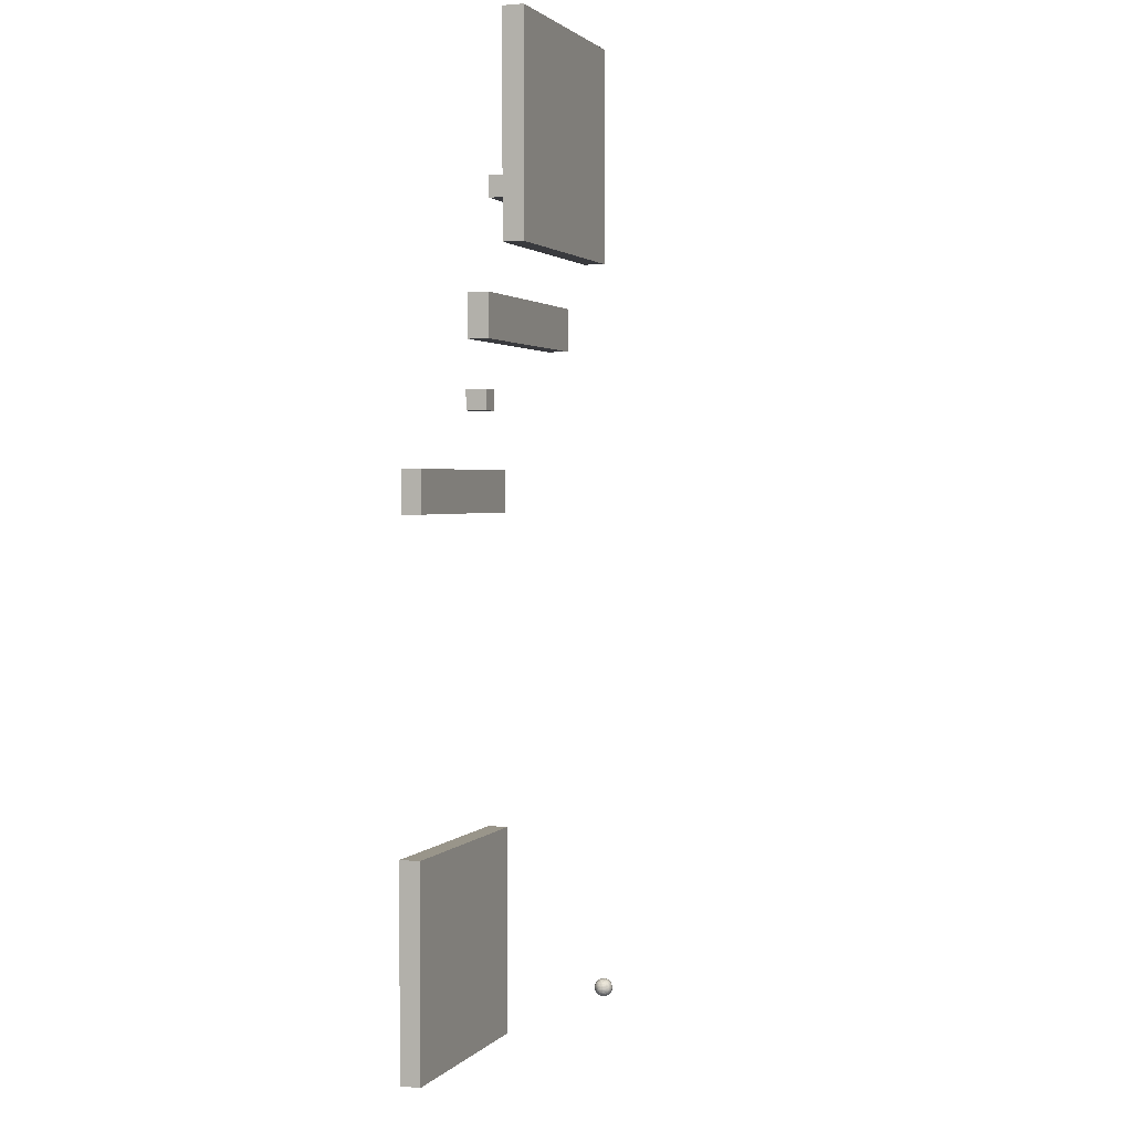
<metadata>
{"format":"obj","ext":"obj","renderer":"f3d","projection":"perspective","resolution":1024,"background":"white","views":[{"elev":2.0,"azim":-70.0,"up":"+Z"}]}
</metadata>
<code>
o Cube
v 10.69 1 -10.21
v 10.69 -1 -10.21
v 10.69 1 10.21
v 10.69 -1 10.21
v -10.69 1 -10.21
v -10.69 -1 -10.21
v -10.69 1 10.21
v -10.69 -1 10.21
f 1 5 7 3
f 4 3 7 8
f 8 7 5 6
f 6 2 4 8
f 2 1 3 4
f 6 5 1 2
o Cube.001
v -10.15 2.5 -14.45
v -10.15 4.5 -14.45
v -10.15 2.5 -18.55
v -10.15 4.5 -18.55
v 10.15 2.5 -14.45
v 10.15 4.5 -14.45
v 10.15 2.5 -18.55
v 10.15 4.5 -18.55
f 9 10 12 11
f 11 12 16 15
f 15 16 14 13
f 13 14 10 9
f 11 15 13 9
f 16 12 10 14
o Cube.002
v -10.15 9 -29.95
v -10.15 11 -29.95
v -10.15 9 -34.05
v -10.15 11 -34.05
v 10.15 9 -29.95
v 10.15 11 -29.95
v 10.15 9 -34.05
v 10.15 11 -34.05
f 17 18 20 19
f 19 20 24 23
f 23 24 22 21
f 21 22 18 17
f 19 23 21 17
f 24 20 18 22
o Cube.003
v -1 6.5 -22.5
v -1 8.5 -22.5
v -1 6.5 -24.5
v -1 8.5 -24.5
v 1 6.5 -22.5
v 1 8.5 -22.5
v 1 6.5 -24.5
v 1 8.5 -24.5
f 25 26 28 27
f 27 28 32 31
f 31 32 30 29
f 29 30 26 25
f 27 31 29 25
f 32 28 26 30
o Cube.004
v 10.69 11 -85.4
v 10.69 9 -85.4
v 10.69 11 -64.97
v 10.69 9 -64.97
v -10.69 11 -85.4
v -10.69 9 -85.4
v -10.69 11 -64.97
v -10.69 9 -64.97
f 33 37 39 35
f 36 35 39 40
f 40 39 37 38
f 38 34 36 40
f 34 33 35 36
f 38 37 33 34
o Cube.005
v -8.33 1.229 -4.007
v -8.33 3.229 -4.007
v -8.33 1.229 -6.007
v -8.33 3.229 -6.007
v 8.33 1.229 -4.007
v 8.33 3.229 -4.007
v 8.33 1.229 -6.007
v 8.33 3.229 -6.007
f 41 42 44 43
f 43 44 48 47
f 47 48 46 45
f 45 46 42 41
f 43 47 45 41
f 48 44 42 46
o Plane
v -1.868 1.706 7.311
v 1.868 1.706 7.311
v -1.868 1.706 5.311
v 1.868 1.706 5.311
f 49 50 52 51
o Sphere
v 44.42 11.48 -88.72
v 44.42 11.2 -89
v 44.42 10.84 -89.15
v 44.42 10.64 -89.17
v 44.42 10.45 -89.15
v 44.42 10.09 -89
v 44.46 11.62 -88.36
v 44.49 11.57 -88.54
v 44.53 11.48 -88.71
v 44.55 11.35 -88.86
v 44.58 11.2 -88.98
v 44.6 11.03 -89.07
v 44.61 10.84 -89.13
v 44.61 10.64 -89.15
v 44.61 10.45 -89.13
v 44.6 10.26 -89.07
v 44.58 10.09 -88.98
v 44.55 9.937 -88.86
v 44.53 9.813 -88.71
v 44.49 9.72 -88.54
v 44.46 9.663 -88.36
v 44.49 11.62 -88.35
v 44.56 11.57 -88.52
v 44.63 11.48 -88.68
v 44.69 11.35 -88.82
v 44.74 11.2 -88.93
v 44.77 11.03 -89.02
v 44.79 10.84 -89.07
v 44.8 10.64 -89.09
v 44.79 10.45 -89.07
v 44.77 10.26 -89.02
v 44.74 10.09 -88.93
v 44.69 9.937 -88.82
v 44.63 9.813 -88.68
v 44.56 9.72 -88.52
v 44.49 9.663 -88.35
v 44.53 11.62 -88.33
v 44.63 11.57 -88.48
v 44.73 11.48 -88.63
v 44.81 11.35 -88.75
v 44.88 11.2 -88.86
v 44.93 11.03 -88.93
v 44.96 10.84 -88.98
v 44.97 10.64 -89
v 44.96 10.45 -88.98
v 44.93 10.26 -88.93
v 44.88 10.09 -88.86
v 44.81 9.937 -88.75
v 44.73 9.813 -88.63
v 44.63 9.72 -88.48
v 44.53 9.663 -88.33
v 44.55 11.62 -88.3
v 44.69 11.57 -88.44
v 44.81 11.48 -88.56
v 44.92 11.35 -88.67
v 45 11.2 -88.75
v 45.07 11.03 -88.82
v 45.11 10.84 -88.86
v 45.12 10.64 -88.87
v 45.11 10.45 -88.86
v 45.07 10.26 -88.82
v 45 10.09 -88.75
v 44.92 9.937 -88.67
v 44.81 9.813 -88.56
v 44.69 9.72 -88.44
v 44.55 9.663 -88.3
v 44.58 11.62 -88.27
v 44.74 11.57 -88.38
v 44.88 11.48 -88.47
v 45 11.35 -88.56
v 45.11 11.2 -88.63
v 45.19 11.03 -88.68
v 45.23 10.84 -88.71
v 45.25 10.64 -88.72
v 45.23 10.45 -88.71
v 45.19 10.26 -88.68
v 45.11 10.09 -88.63
v 45 9.937 -88.56
v 44.88 9.813 -88.47
v 44.74 9.72 -88.38
v 44.58 9.663 -88.27
v 44.42 11.64 -88.17
v 44.6 11.62 -88.24
v 44.77 11.57 -88.31
v 44.93 11.48 -88.38
v 45.07 11.35 -88.44
v 45.19 11.2 -88.48
v 45.27 11.03 -88.52
v 45.32 10.84 -88.54
v 45.34 10.64 -88.55
v 45.32 10.45 -88.54
v 45.27 10.26 -88.52
v 45.19 10.09 -88.48
v 45.07 9.937 -88.44
v 44.93 9.813 -88.38
v 44.77 9.72 -88.31
v 44.6 9.663 -88.24
v 44.61 11.62 -88.2
v 44.79 11.57 -88.24
v 44.96 11.48 -88.27
v 45.11 11.35 -88.3
v 45.23 11.2 -88.33
v 45.32 11.03 -88.35
v 45.38 10.84 -88.36
v 45.4 10.64 -88.36
v 45.38 10.45 -88.36
v 45.32 10.26 -88.35
v 45.23 10.09 -88.33
v 45.11 9.937 -88.3
v 44.96 9.813 -88.27
v 44.79 9.72 -88.24
v 44.61 9.663 -88.2
v 44.61 11.62 -88.17
v 44.8 11.57 -88.17
v 44.97 11.48 -88.17
v 45.12 11.35 -88.17
v 45.25 11.2 -88.17
v 45.34 11.03 -88.17
v 45.4 10.84 -88.17
v 45.42 10.64 -88.17
v 45.4 10.45 -88.17
v 45.34 10.26 -88.17
v 45.25 10.09 -88.17
v 45.12 9.937 -88.17
v 44.97 9.813 -88.17
v 44.8 9.72 -88.17
v 44.61 9.663 -88.17
v 44.61 11.62 -88.13
v 44.79 11.57 -88.09
v 44.96 11.48 -88.06
v 45.11 11.35 -88.03
v 45.23 11.2 -88
v 45.32 11.03 -87.98
v 45.38 10.84 -87.97
v 45.4 10.64 -87.97
v 45.38 10.45 -87.97
v 45.32 10.26 -87.98
v 45.23 10.09 -88
v 45.11 9.937 -88.03
v 44.96 9.813 -88.06
v 44.79 9.72 -88.09
v 44.61 9.663 -88.13
v 44.6 11.62 -88.09
v 44.77 11.57 -88.02
v 44.93 11.48 -87.95
v 45.07 11.35 -87.89
v 45.19 11.2 -87.85
v 45.27 11.03 -87.81
v 45.32 10.84 -87.79
v 45.34 10.64 -87.78
v 45.32 10.45 -87.79
v 45.27 10.26 -87.81
v 45.19 10.09 -87.85
v 45.07 9.937 -87.89
v 44.93 9.813 -87.95
v 44.77 9.72 -88.02
v 44.6 9.663 -88.09
v 44.58 11.62 -88.06
v 44.74 11.57 -87.95
v 44.88 11.48 -87.86
v 45 11.35 -87.77
v 45.11 11.2 -87.7
v 45.19 11.03 -87.65
v 45.23 10.84 -87.62
v 45.25 10.64 -87.61
v 45.23 10.45 -87.62
v 45.19 10.26 -87.65
v 45.11 10.09 -87.7
v 45 9.937 -87.77
v 44.88 9.813 -87.86
v 44.74 9.72 -87.95
v 44.58 9.663 -88.06
v 44.55 11.62 -88.03
v 44.69 11.57 -87.89
v 44.81 11.48 -87.77
v 44.92 11.35 -87.67
v 45 11.2 -87.58
v 45.07 11.03 -87.51
v 45.11 10.84 -87.47
v 45.12 10.64 -87.46
v 45.11 10.45 -87.47
v 45.07 10.26 -87.51
v 45 10.09 -87.58
v 44.92 9.937 -87.67
v 44.81 9.813 -87.77
v 44.69 9.72 -87.89
v 44.55 9.663 -88.03
v 44.53 11.62 -88
v 44.63 11.57 -87.85
v 44.73 11.48 -87.7
v 44.81 11.35 -87.58
v 44.88 11.2 -87.47
v 44.93 11.03 -87.4
v 44.96 10.84 -87.35
v 44.97 10.64 -87.33
v 44.96 10.45 -87.35
v 44.93 10.26 -87.4
v 44.88 10.09 -87.47
v 44.81 9.937 -87.58
v 44.73 9.813 -87.7
v 44.63 9.72 -87.85
v 44.53 9.663 -88
v 44.49 11.62 -87.98
v 44.56 11.57 -87.81
v 44.63 11.48 -87.65
v 44.69 11.35 -87.51
v 44.74 11.2 -87.4
v 44.77 11.03 -87.31
v 44.79 10.84 -87.26
v 44.8 10.64 -87.24
v 44.79 10.45 -87.26
v 44.77 10.26 -87.31
v 44.74 10.09 -87.4
v 44.69 9.937 -87.51
v 44.63 9.813 -87.65
v 44.56 9.72 -87.81
v 44.49 9.663 -87.98
v 44.46 11.62 -87.97
v 44.49 11.57 -87.79
v 44.53 11.48 -87.62
v 44.55 11.35 -87.47
v 44.58 11.2 -87.35
v 44.6 11.03 -87.26
v 44.61 10.84 -87.2
v 44.61 10.64 -87.18
v 44.61 10.45 -87.2
v 44.6 10.26 -87.26
v 44.58 10.09 -87.35
v 44.55 9.937 -87.47
v 44.53 9.813 -87.62
v 44.49 9.72 -87.79
v 44.46 9.663 -87.97
v 44.42 11.62 -87.97
v 44.42 11.57 -87.78
v 44.42 11.48 -87.61
v 44.42 11.35 -87.46
v 44.42 11.2 -87.33
v 44.42 11.03 -87.24
v 44.42 10.84 -87.18
v 44.42 10.64 -87.17
v 44.42 10.45 -87.18
v 44.42 10.26 -87.24
v 44.42 10.09 -87.33
v 44.42 9.937 -87.46
v 44.42 9.813 -87.61
v 44.42 9.72 -87.78
v 44.42 9.663 -87.97
v 44.38 11.62 -87.97
v 44.34 11.57 -87.79
v 44.31 11.48 -87.62
v 44.28 11.35 -87.47
v 44.25 11.2 -87.35
v 44.24 11.03 -87.26
v 44.23 10.84 -87.2
v 44.22 10.64 -87.18
v 44.23 10.45 -87.2
v 44.24 10.26 -87.26
v 44.25 10.09 -87.35
v 44.28 9.937 -87.47
v 44.31 9.813 -87.62
v 44.34 9.72 -87.79
v 44.38 9.663 -87.97
v 44.34 11.62 -87.98
v 44.27 11.57 -87.81
v 44.2 11.48 -87.65
v 44.15 11.35 -87.51
v 44.1 11.2 -87.4
v 44.06 11.03 -87.31
v 44.04 10.84 -87.26
v 44.03 10.64 -87.24
v 44.04 10.45 -87.26
v 44.06 10.26 -87.31
v 44.1 10.09 -87.4
v 44.15 9.937 -87.51
v 44.2 9.813 -87.65
v 44.27 9.72 -87.81
v 44.34 9.663 -87.98
v 44.31 11.62 -88
v 44.2 11.57 -87.85
v 44.11 11.48 -87.7
v 44.02 11.35 -87.58
v 43.96 11.2 -87.47
v 43.9 11.03 -87.4
v 43.87 10.84 -87.35
v 43.86 10.64 -87.33
v 43.87 10.45 -87.35
v 43.9 10.26 -87.4
v 43.96 10.09 -87.47
v 44.02 9.937 -87.58
v 44.11 9.813 -87.7
v 44.2 9.72 -87.85
v 44.31 9.663 -88
v 44.28 11.62 -88.03
v 44.15 11.57 -87.89
v 44.02 11.48 -87.77
v 43.92 11.35 -87.67
v 43.83 11.2 -87.58
v 43.76 11.03 -87.51
v 43.72 10.84 -87.47
v 43.71 10.64 -87.46
v 43.72 10.45 -87.47
v 43.76 10.26 -87.51
v 43.83 10.09 -87.58
v 43.92 9.937 -87.67
v 44.02 9.813 -87.77
v 44.15 9.72 -87.89
v 44.28 9.663 -88.03
v 44.42 9.644 -88.17
v 44.25 11.62 -88.06
v 44.1 11.57 -87.95
v 43.96 11.48 -87.86
v 43.83 11.35 -87.77
v 43.73 11.2 -87.7
v 43.65 11.03 -87.65
v 43.6 10.84 -87.62
v 43.59 10.64 -87.61
v 43.6 10.45 -87.62
v 43.65 10.26 -87.65
v 43.73 10.09 -87.7
v 43.83 9.937 -87.77
v 43.96 9.813 -87.86
v 44.1 9.72 -87.95
v 44.25 9.663 -88.06
v 44.24 11.62 -88.09
v 44.06 11.57 -88.02
v 43.9 11.48 -87.95
v 43.76 11.35 -87.89
v 43.65 11.2 -87.85
v 43.56 11.03 -87.81
v 43.51 10.84 -87.79
v 43.49 10.64 -87.78
v 43.51 10.45 -87.79
v 43.56 10.26 -87.81
v 43.65 10.09 -87.85
v 43.76 9.937 -87.89
v 43.9 9.813 -87.95
v 44.06 9.72 -88.02
v 44.24 9.663 -88.09
v 44.23 11.62 -88.13
v 44.04 11.57 -88.09
v 43.87 11.48 -88.06
v 43.72 11.35 -88.03
v 43.6 11.2 -88
v 43.51 11.03 -87.98
v 43.46 10.84 -87.97
v 43.44 10.64 -87.97
v 43.46 10.45 -87.97
v 43.51 10.26 -87.98
v 43.6 10.09 -88
v 43.72 9.937 -88.03
v 43.87 9.813 -88.06
v 44.04 9.72 -88.09
v 44.23 9.663 -88.13
v 44.22 11.62 -88.17
v 44.03 11.57 -88.17
v 43.86 11.48 -88.17
v 43.71 11.35 -88.17
v 43.59 11.2 -88.17
v 43.49 11.03 -88.17
v 43.44 10.84 -88.17
v 43.42 10.64 -88.17
v 43.44 10.45 -88.17
v 43.49 10.26 -88.17
v 43.59 10.09 -88.17
v 43.71 9.937 -88.17
v 43.86 9.813 -88.17
v 44.03 9.72 -88.17
v 44.22 9.663 -88.17
v 44.23 11.62 -88.2
v 44.04 11.57 -88.24
v 43.87 11.48 -88.27
v 43.72 11.35 -88.3
v 43.6 11.2 -88.33
v 43.51 11.03 -88.35
v 43.46 10.84 -88.36
v 43.44 10.64 -88.36
v 43.46 10.45 -88.36
v 43.51 10.26 -88.35
v 43.6 10.09 -88.33
v 43.72 9.937 -88.3
v 43.87 9.813 -88.27
v 44.04 9.72 -88.24
v 44.23 9.663 -88.2
v 44.24 11.62 -88.24
v 44.06 11.57 -88.31
v 43.9 11.48 -88.38
v 43.76 11.35 -88.44
v 43.65 11.2 -88.48
v 43.56 11.03 -88.52
v 43.51 10.84 -88.54
v 43.49 10.64 -88.55
v 43.51 10.45 -88.54
v 43.56 10.26 -88.52
v 43.65 10.09 -88.48
v 43.76 9.937 -88.44
v 43.9 9.813 -88.38
v 44.06 9.72 -88.31
v 44.24 9.663 -88.24
v 44.25 11.62 -88.27
v 44.1 11.57 -88.38
v 43.96 11.48 -88.47
v 43.83 11.35 -88.56
v 43.73 11.2 -88.63
v 43.65 11.03 -88.68
v 43.6 10.84 -88.71
v 43.59 10.64 -88.72
v 43.6 10.45 -88.71
v 43.65 10.26 -88.68
v 43.73 10.09 -88.63
v 43.83 9.937 -88.56
v 43.96 9.813 -88.47
v 44.1 9.72 -88.38
v 44.25 9.663 -88.27
v 44.28 11.62 -88.3
v 44.15 11.57 -88.44
v 44.02 11.48 -88.56
v 43.92 11.35 -88.67
v 43.83 11.2 -88.75
v 43.76 11.03 -88.82
v 43.72 10.84 -88.86
v 43.71 10.64 -88.87
v 43.72 10.45 -88.86
v 43.76 10.26 -88.82
v 43.83 10.09 -88.75
v 43.92 9.937 -88.67
v 44.02 9.813 -88.56
v 44.15 9.72 -88.44
v 44.28 9.663 -88.3
v 44.31 11.62 -88.33
v 44.2 11.57 -88.48
v 44.11 11.48 -88.63
v 44.02 11.35 -88.75
v 43.96 11.2 -88.86
v 43.9 11.03 -88.93
v 43.87 10.84 -88.98
v 43.86 10.64 -89
v 43.87 10.45 -88.98
v 43.9 10.26 -88.93
v 43.96 10.09 -88.86
v 44.02 9.937 -88.75
v 44.11 9.813 -88.63
v 44.2 9.72 -88.48
v 44.31 9.663 -88.33
v 44.34 11.62 -88.35
v 44.27 11.57 -88.52
v 44.2 11.48 -88.68
v 44.15 11.35 -88.82
v 44.1 11.2 -88.93
v 44.06 11.03 -89.02
v 44.04 10.84 -89.07
v 44.03 10.64 -89.09
v 44.04 10.45 -89.07
v 44.06 10.26 -89.02
v 44.1 10.09 -88.93
v 44.15 9.937 -88.82
v 44.2 9.813 -88.68
v 44.27 9.72 -88.52
v 44.34 9.663 -88.35
v 44.38 11.62 -88.36
v 44.34 11.57 -88.54
v 44.31 11.48 -88.71
v 44.28 11.35 -88.86
v 44.25 11.2 -88.98
v 44.24 11.03 -89.07
v 44.23 10.84 -89.13
v 44.22 10.64 -89.15
v 44.23 10.45 -89.13
v 44.24 10.26 -89.07
v 44.25 10.09 -88.98
v 44.28 9.937 -88.86
v 44.31 9.813 -88.71
v 44.34 9.72 -88.54
v 44.38 9.663 -88.36
v 44.42 11.62 -88.36
v 44.42 11.57 -88.55
v 44.42 11.35 -88.87
v 44.42 11.03 -89.09
v 44.42 10.26 -89.09
v 44.42 9.937 -88.87
v 44.42 9.813 -88.72
v 44.42 9.72 -88.55
v 44.42 9.663 -88.36
f 360 534 73
f 57 56 66 67
f 527 526 59 60
f 530 57 67 68
f 53 527 60 61
f 58 530 68 69
f 528 53 61 62
f 531 58 69 70
f 54 528 62 63
f 532 531 70 71
f 529 54 63 64
f 533 532 71 72
f 55 529 64 65
f 534 533 72 73
f 56 55 65 66
f 526 134 59
f 73 72 87 88
f 66 65 80 81
f 59 134 74
f 360 73 88
f 67 66 81 82
f 60 59 74 75
f 68 67 82 83
f 61 60 75 76
f 69 68 83 84
f 62 61 76 77
f 70 69 84 85
f 63 62 77 78
f 71 70 85 86
f 64 63 78 79
f 72 71 86 87
f 65 64 79 80
f 77 76 91 92
f 85 84 99 100
f 78 77 92 93
f 86 85 100 101
f 79 78 93 94
f 87 86 101 102
f 80 79 94 95
f 88 87 102 103
f 81 80 95 96
f 74 134 89
f 360 88 103
f 82 81 96 97
f 75 74 89 90
f 83 82 97 98
f 76 75 90 91
f 84 83 98 99
f 96 95 110 111
f 89 134 104
f 360 103 118
f 97 96 111 112
f 90 89 104 105
f 98 97 112 113
f 91 90 105 106
f 99 98 113 114
f 92 91 106 107
f 100 99 114 115
f 93 92 107 108
f 101 100 115 116
f 94 93 108 109
f 102 101 116 117
f 95 94 109 110
f 103 102 117 118
f 115 114 129 130
f 108 107 122 123
f 116 115 130 131
f 109 108 123 124
f 117 116 131 132
f 110 109 124 125
f 118 117 132 133
f 111 110 125 126
f 104 134 119
f 360 118 133
f 112 111 126 127
f 105 104 119 120
f 113 112 127 128
f 106 105 120 121
f 114 113 128 129
f 107 106 121 122
f 360 133 149
f 127 126 142 143
f 120 119 135 136
f 128 127 143 144
f 121 120 136 137
f 129 128 144 145
f 122 121 137 138
f 130 129 145 146
f 123 122 138 139
f 131 130 146 147
f 124 123 139 140
f 132 131 147 148
f 125 124 140 141
f 133 132 148 149
f 126 125 141 142
f 119 134 135
f 147 146 161 162
f 140 139 154 155
f 148 147 162 163
f 141 140 155 156
f 149 148 163 164
f 142 141 156 157
f 135 134 150
f 360 149 164
f 143 142 157 158
f 136 135 150 151
f 144 143 158 159
f 137 136 151 152
f 145 144 159 160
f 138 137 152 153
f 146 145 160 161
f 139 138 153 154
f 151 150 165 166
f 159 158 173 174
f 152 151 166 167
f 160 159 174 175
f 153 152 167 168
f 161 160 175 176
f 154 153 168 169
f 162 161 176 177
f 155 154 169 170
f 163 162 177 178
f 156 155 170 171
f 164 163 178 179
f 157 156 171 172
f 150 134 165
f 360 164 179
f 158 157 172 173
f 170 169 184 185
f 178 177 192 193
f 171 170 185 186
f 179 178 193 194
f 172 171 186 187
f 165 134 180
f 360 179 194
f 173 172 187 188
f 166 165 180 181
f 174 173 188 189
f 167 166 181 182
f 175 174 189 190
f 168 167 182 183
f 176 175 190 191
f 169 168 183 184
f 177 176 191 192
f 189 188 203 204
f 182 181 196 197
f 190 189 204 205
f 183 182 197 198
f 191 190 205 206
f 184 183 198 199
f 192 191 206 207
f 185 184 199 200
f 193 192 207 208
f 186 185 200 201
f 194 193 208 209
f 187 186 201 202
f 180 134 195
f 360 194 209
f 188 187 202 203
f 181 180 195 196
f 208 207 222 223
f 201 200 215 216
f 209 208 223 224
f 202 201 216 217
f 195 134 210
f 360 209 224
f 203 202 217 218
f 196 195 210 211
f 204 203 218 219
f 197 196 211 212
f 205 204 219 220
f 198 197 212 213
f 206 205 220 221
f 199 198 213 214
f 207 206 221 222
f 200 199 214 215
f 212 211 226 227
f 220 219 234 235
f 213 212 227 228
f 221 220 235 236
f 214 213 228 229
f 222 221 236 237
f 215 214 229 230
f 223 222 237 238
f 216 215 230 231
f 224 223 238 239
f 217 216 231 232
f 210 134 225
f 360 224 239
f 218 217 232 233
f 211 210 225 226
f 219 218 233 234
f 231 230 245 246
f 239 238 253 254
f 232 231 246 247
f 225 134 240
f 360 239 254
f 233 232 247 248
f 226 225 240 241
f 234 233 248 249
f 227 226 241 242
f 235 234 249 250
f 228 227 242 243
f 236 235 250 251
f 229 228 243 244
f 237 236 251 252
f 230 229 244 245
f 238 237 252 253
f 250 249 264 265
f 243 242 257 258
f 251 250 265 266
f 244 243 258 259
f 252 251 266 267
f 245 244 259 260
f 253 252 267 268
f 246 245 260 261
f 254 253 268 269
f 247 246 261 262
f 240 134 255
f 360 254 269
f 248 247 262 263
f 241 240 255 256
f 249 248 263 264
f 242 241 256 257
f 269 268 283 284
f 262 261 276 277
f 255 134 270
f 360 269 284
f 263 262 277 278
f 256 255 270 271
f 264 263 278 279
f 257 256 271 272
f 265 264 279 280
f 258 257 272 273
f 266 265 280 281
f 259 258 273 274
f 267 266 281 282
f 260 259 274 275
f 268 267 282 283
f 261 260 275 276
f 281 280 295 296
f 274 273 288 289
f 282 281 296 297
f 275 274 289 290
f 283 282 297 298
f 276 275 290 291
f 284 283 298 299
f 277 276 291 292
f 270 134 285
f 360 284 299
f 278 277 292 293
f 271 270 285 286
f 279 278 293 294
f 272 271 286 287
f 280 279 294 295
f 273 272 287 288
f 285 134 300
f 360 299 314
f 293 292 307 308
f 286 285 300 301
f 294 293 308 309
f 287 286 301 302
f 295 294 309 310
f 288 287 302 303
f 296 295 310 311
f 289 288 303 304
f 297 296 311 312
f 290 289 304 305
f 298 297 312 313
f 291 290 305 306
f 299 298 313 314
f 292 291 306 307
f 304 303 318 319
f 312 311 326 327
f 305 304 319 320
f 313 312 327 328
f 306 305 320 321
f 314 313 328 329
f 307 306 321 322
f 300 134 315
f 360 314 329
f 308 307 322 323
f 301 300 315 316
f 309 308 323 324
f 302 301 316 317
f 310 309 324 325
f 303 302 317 318
f 311 310 325 326
f 323 322 337 338
f 316 315 330 331
f 324 323 338 339
f 317 316 331 332
f 325 324 339 340
f 318 317 332 333
f 326 325 340 341
f 319 318 333 334
f 327 326 341 342
f 320 319 334 335
f 328 327 342 343
f 321 320 335 336
f 329 328 343 344
f 322 321 336 337
f 315 134 330
f 360 329 344
f 342 341 356 357
f 335 334 349 350
f 343 342 357 358
f 336 335 350 351
f 344 343 358 359
f 337 336 351 352
f 330 134 345
f 360 344 359
f 338 337 352 353
f 331 330 345 346
f 339 338 353 354
f 332 331 346 347
f 340 339 354 355
f 333 332 347 348
f 341 340 355 356
f 334 333 348 349
f 346 345 361 362
f 354 353 369 370
f 347 346 362 363
f 355 354 370 371
f 348 347 363 364
f 356 355 371 372
f 349 348 364 365
f 357 356 372 373
f 350 349 365 366
f 358 357 373 374
f 351 350 366 367
f 359 358 374 375
f 352 351 367 368
f 345 134 361
f 360 359 375
f 353 352 368 369
f 366 365 380 381
f 374 373 388 389
f 367 366 381 382
f 375 374 389 390
f 368 367 382 383
f 361 134 376
f 360 375 390
f 369 368 383 384
f 362 361 376 377
f 370 369 384 385
f 363 362 377 378
f 371 370 385 386
f 364 363 378 379
f 372 371 386 387
f 365 364 379 380
f 373 372 387 388
f 385 384 399 400
f 378 377 392 393
f 386 385 400 401
f 379 378 393 394
f 387 386 401 402
f 380 379 394 395
f 388 387 402 403
f 381 380 395 396
f 389 388 403 404
f 382 381 396 397
f 390 389 404 405
f 383 382 397 398
f 376 134 391
f 360 390 405
f 384 383 398 399
f 377 376 391 392
f 404 403 418 419
f 397 396 411 412
f 405 404 419 420
f 398 397 412 413
f 391 134 406
f 360 405 420
f 399 398 413 414
f 392 391 406 407
f 400 399 414 415
f 393 392 407 408
f 401 400 415 416
f 394 393 408 409
f 402 401 416 417
f 395 394 409 410
f 403 402 417 418
f 396 395 410 411
f 416 415 430 431
f 409 408 423 424
f 417 416 431 432
f 410 409 424 425
f 418 417 432 433
f 411 410 425 426
f 419 418 433 434
f 412 411 426 427
f 420 419 434 435
f 413 412 427 428
f 406 134 421
f 360 420 435
f 414 413 428 429
f 407 406 421 422
f 415 414 429 430
f 408 407 422 423
f 435 434 449 450
f 428 427 442 443
f 421 134 436
f 360 435 450
f 429 428 443 444
f 422 421 436 437
f 430 429 444 445
f 423 422 437 438
f 431 430 445 446
f 424 423 438 439
f 432 431 446 447
f 425 424 439 440
f 433 432 447 448
f 426 425 440 441
f 434 433 448 449
f 427 426 441 442
f 439 438 453 454
f 447 446 461 462
f 440 439 454 455
f 448 447 462 463
f 441 440 455 456
f 449 448 463 464
f 442 441 456 457
f 450 449 464 465
f 443 442 457 458
f 436 134 451
f 360 450 465
f 444 443 458 459
f 437 436 451 452
f 445 444 459 460
f 438 437 452 453
f 446 445 460 461
f 458 457 472 473
f 451 134 466
f 360 465 480
f 459 458 473 474
f 452 451 466 467
f 460 459 474 475
f 453 452 467 468
f 461 460 475 476
f 454 453 468 469
f 462 461 476 477
f 455 454 469 470
f 463 462 477 478
f 456 455 470 471
f 464 463 478 479
f 457 456 471 472
f 465 464 479 480
f 477 476 491 492
f 470 469 484 485
f 478 477 492 493
f 471 470 485 486
f 479 478 493 494
f 472 471 486 487
f 480 479 494 495
f 473 472 487 488
f 466 134 481
f 360 480 495
f 474 473 488 489
f 467 466 481 482
f 475 474 489 490
f 468 467 482 483
f 476 475 490 491
f 469 468 483 484
f 481 134 496
f 360 495 510
f 489 488 503 504
f 482 481 496 497
f 490 489 504 505
f 483 482 497 498
f 491 490 505 506
f 484 483 498 499
f 492 491 506 507
f 485 484 499 500
f 493 492 507 508
f 486 485 500 501
f 494 493 508 509
f 487 486 501 502
f 495 494 509 510
f 488 487 502 503
f 500 499 514 515
f 508 507 522 523
f 501 500 515 516
f 509 508 523 524
f 502 501 516 517
f 510 509 524 525
f 503 502 517 518
f 496 134 511
f 360 510 525
f 504 503 518 519
f 497 496 511 512
f 505 504 519 520
f 498 497 512 513
f 506 505 520 521
f 499 498 513 514
f 507 506 521 522
f 519 518 56 57
f 512 511 526 527
f 520 519 57 530
f 513 512 527 53
f 521 520 530 58
f 514 513 53 528
f 522 521 58 531
f 515 514 528 54
f 523 522 531 532
f 516 515 54 529
f 524 523 532 533
f 517 516 529 55
f 525 524 533 534
f 518 517 55 56
f 511 134 526
f 360 525 534

</code>
